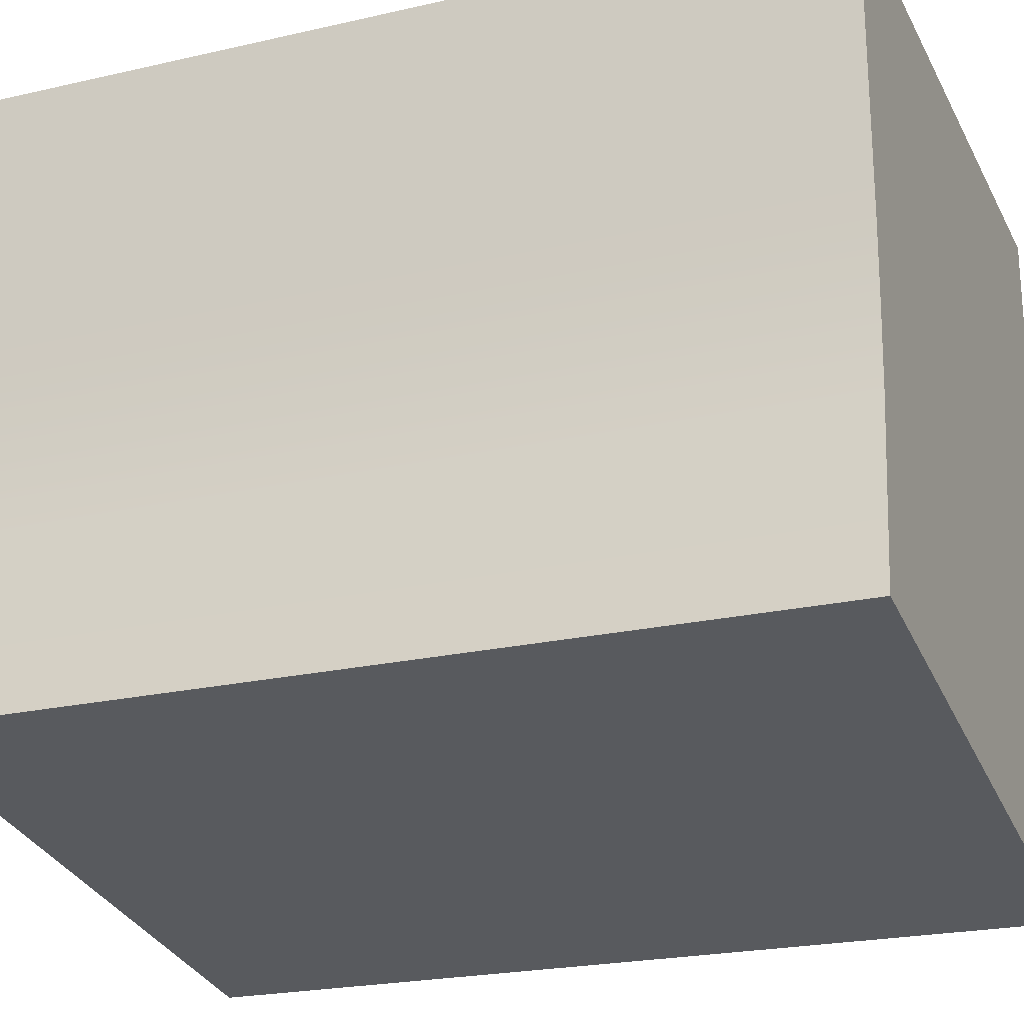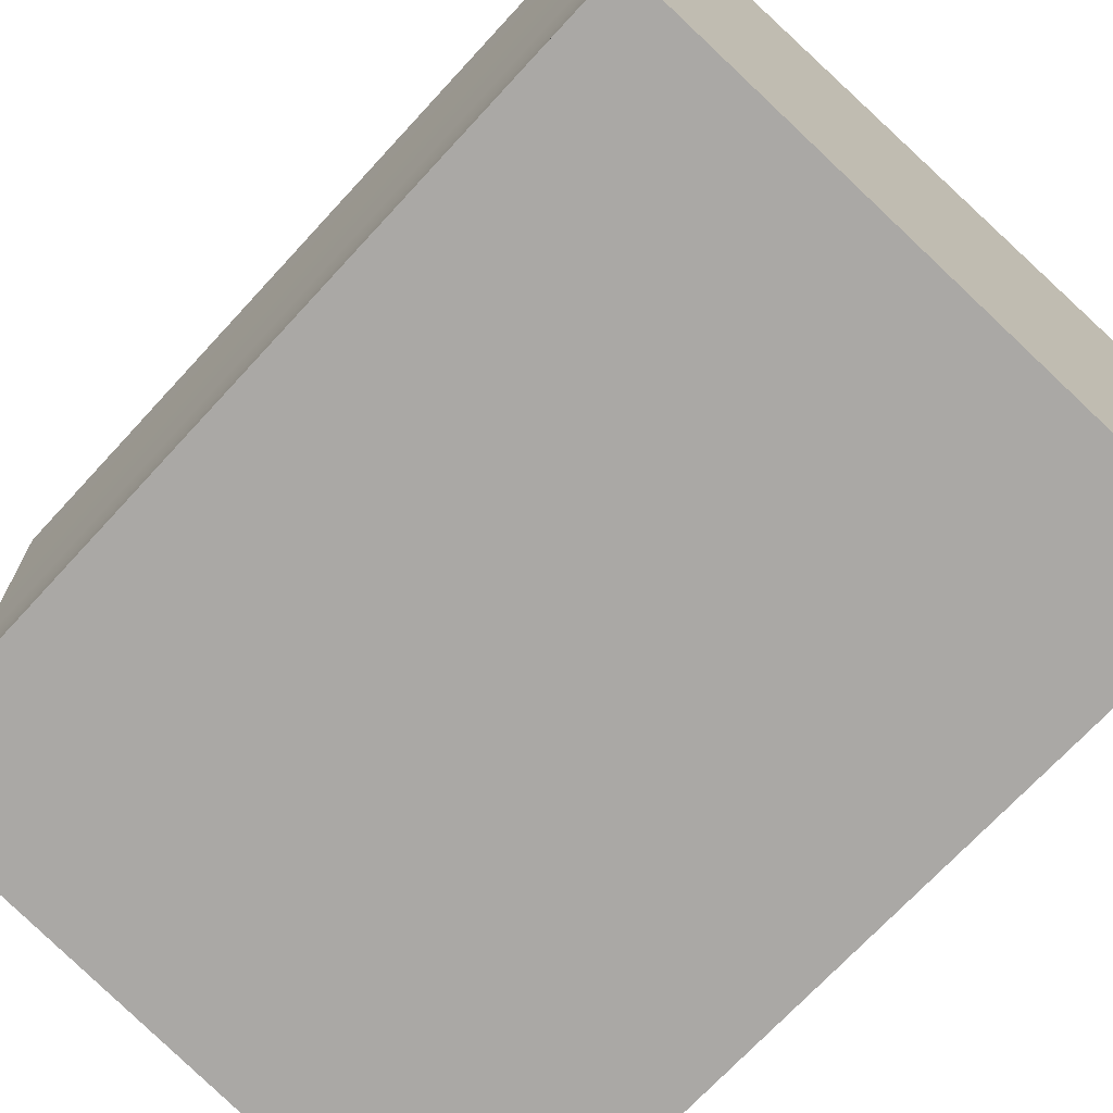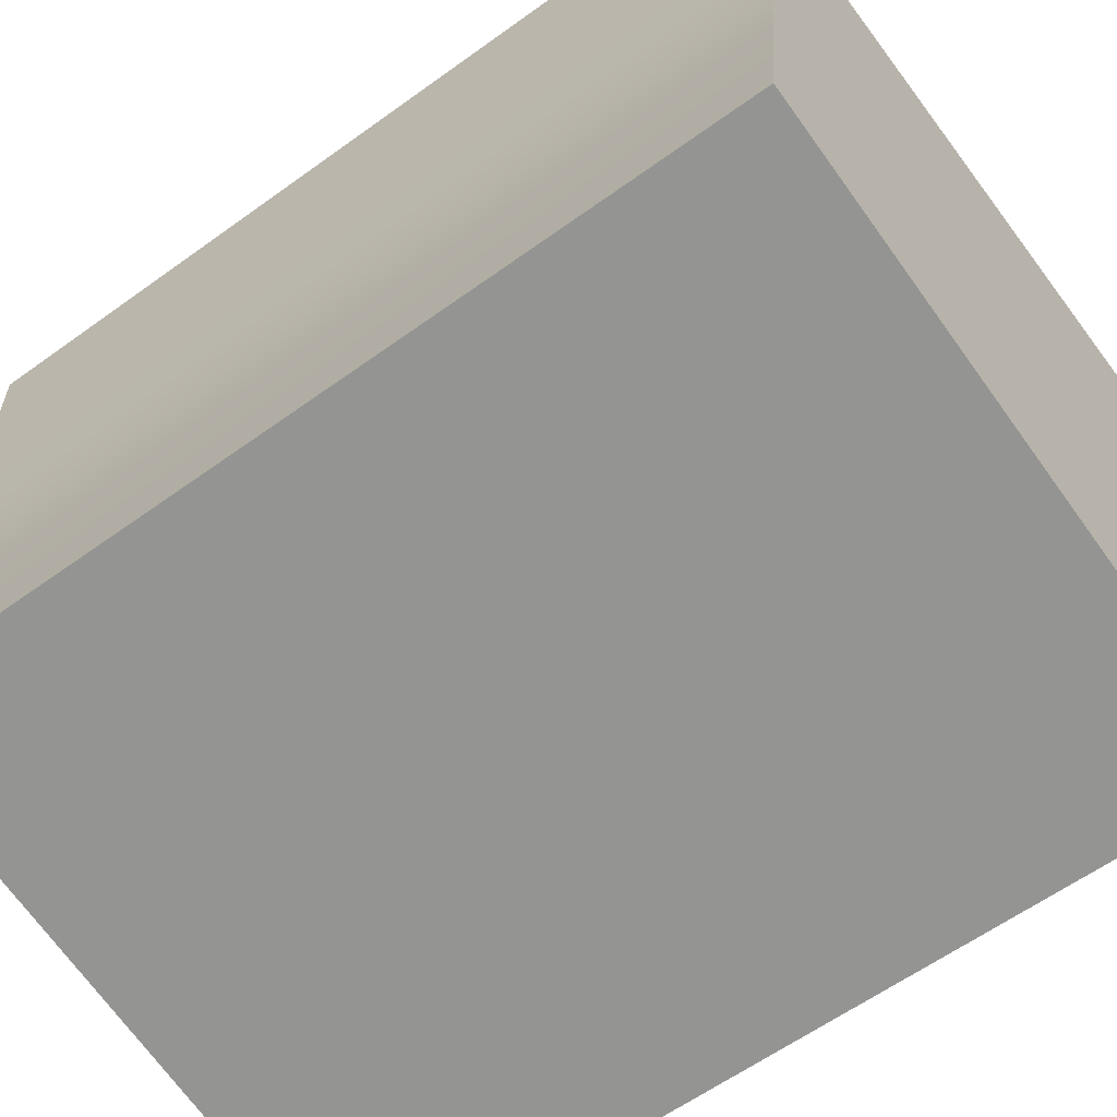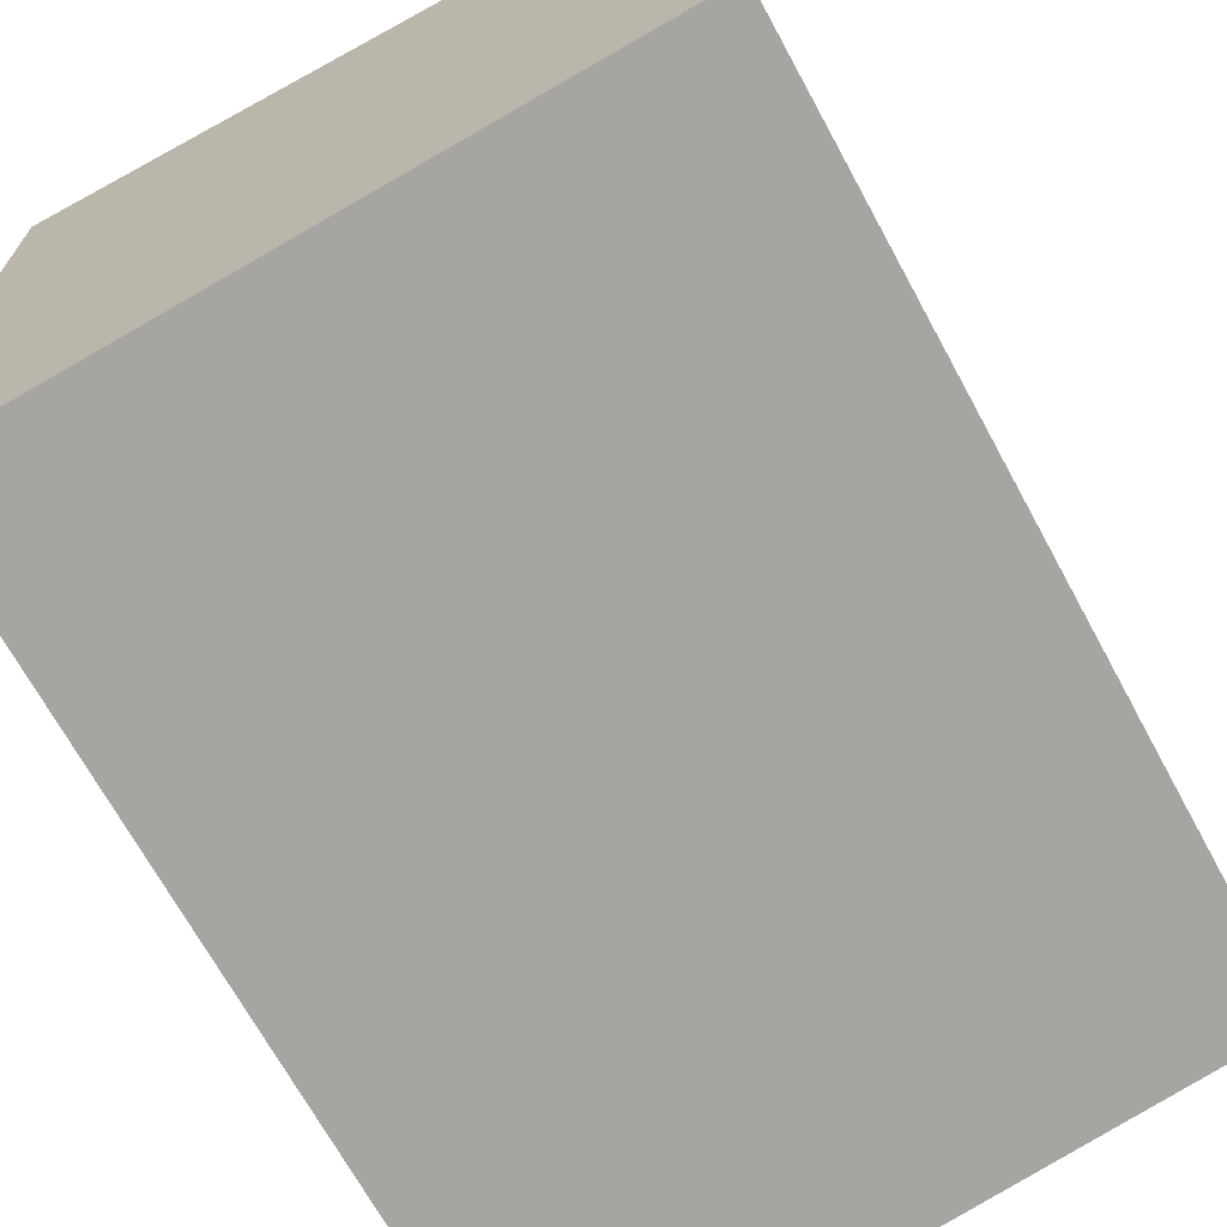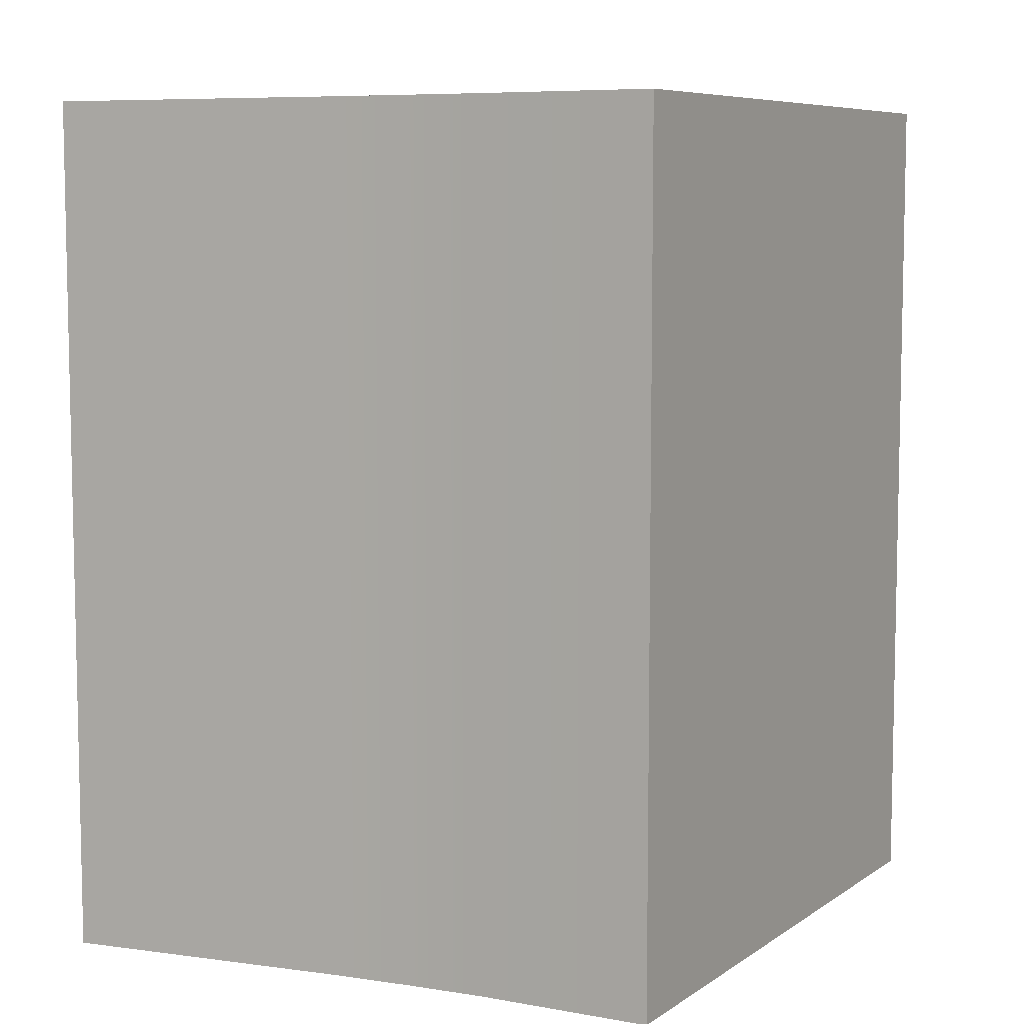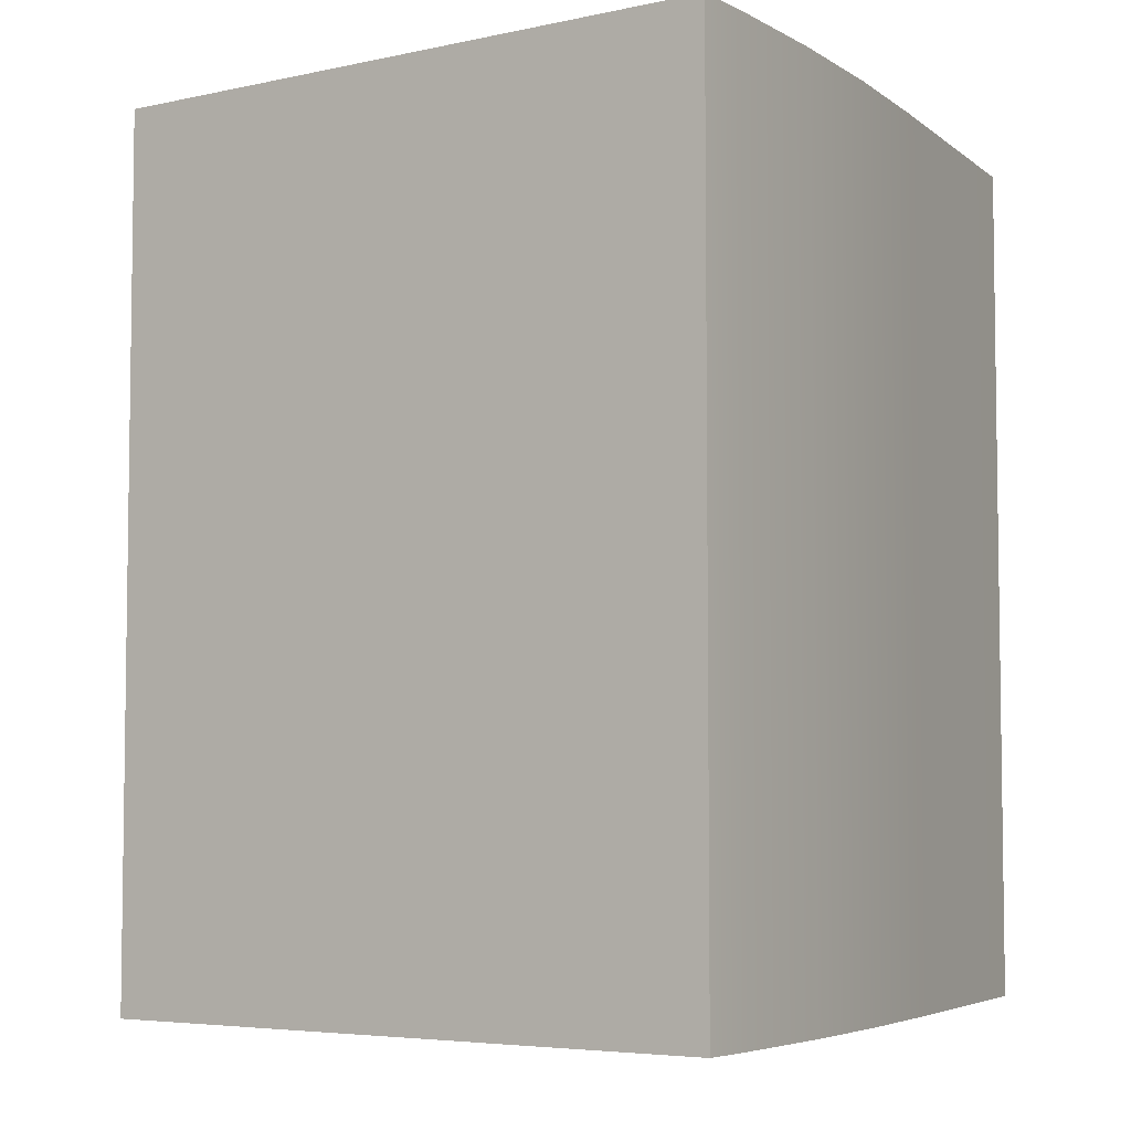
<metadata>
{"format":"obj","ext":"obj","renderer":"f3d","projection":"perspective","resolution":1024,"background":"white","views":[{"elev":-22.6,"azim":-68.4,"up":"+Y"},{"elev":-70.5,"azim":-42.6,"up":"+Y"},{"elev":-60.6,"azim":-53.5,"up":"+Y"},{"elev":-69.3,"azim":-151.4,"up":"+Y"},{"elev":7.4,"azim":-69.1,"up":"+Z"},{"elev":-5.1,"azim":25.5,"up":"+Z"}]}
</metadata>
<code>
v 3.449 5.9 -0.499
v 3.45 6.232 -0.499
v 3.45 6.232 0.501
v 3.449 5.9 0.501
v 2.709 5.898 -0.499
v 2.709 6.234 -0.499
v 3.445 5.754 -0.499
v 3.445 5.754 0.501
v 2.709 5.898 0.501
v 2.709 6.234 0.501
v 2.706 5.806 -0.499
v 2.706 5.806 0.501
v 3.436 5.608 -0.499
v 3.436 5.608 0.501
v 2.7 5.714 0.501
v 3.419 5.463 0.501
v 2.7 5.714 -0.499
v 3.419 5.463 -0.499
v 3.409 5.398 0.501
v 3.409 5.398 -0.499
v 2.677 5.513 0.501
v 2.677 5.513 -0.499
f 1 2 3 4
f 2 1 5 6
f 5 1 7
f 7 1 4 8
f 8 4 9
f 9 4 3 10
f 10 3 2 6
f 10 6 5 9
f 9 5 11 12
f 11 5 7 13
f 13 7 8 14
f 14 8 9 12
f 14 12 15 16
f 15 12 11 17
f 17 11 13 18
f 18 13 14 16
f 18 16 19 20
f 19 16 15 21
f 21 15 17 22
f 22 17 18 20
f 22 20 19 21

</code>
